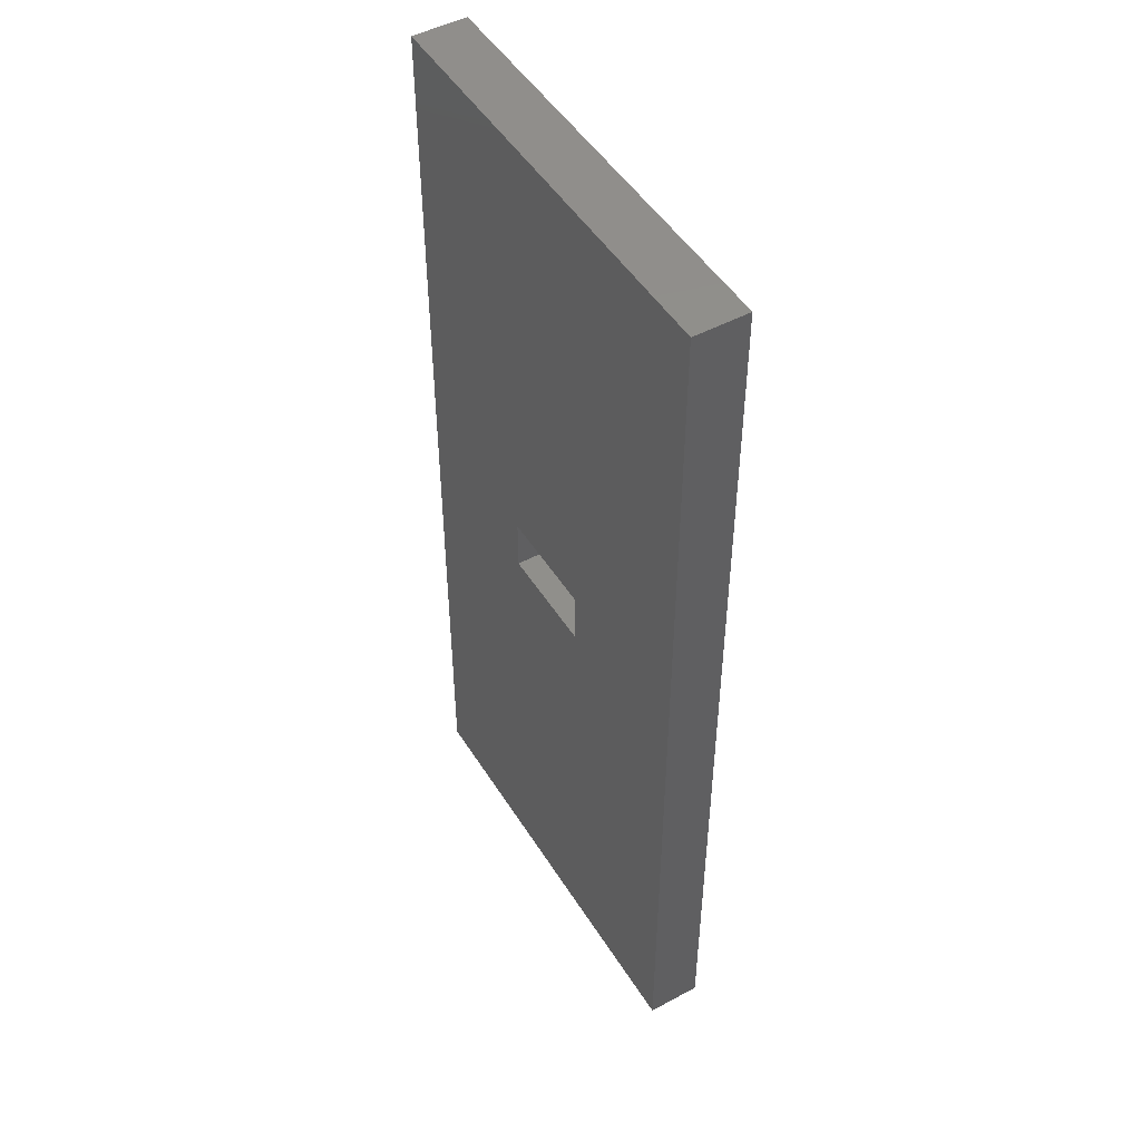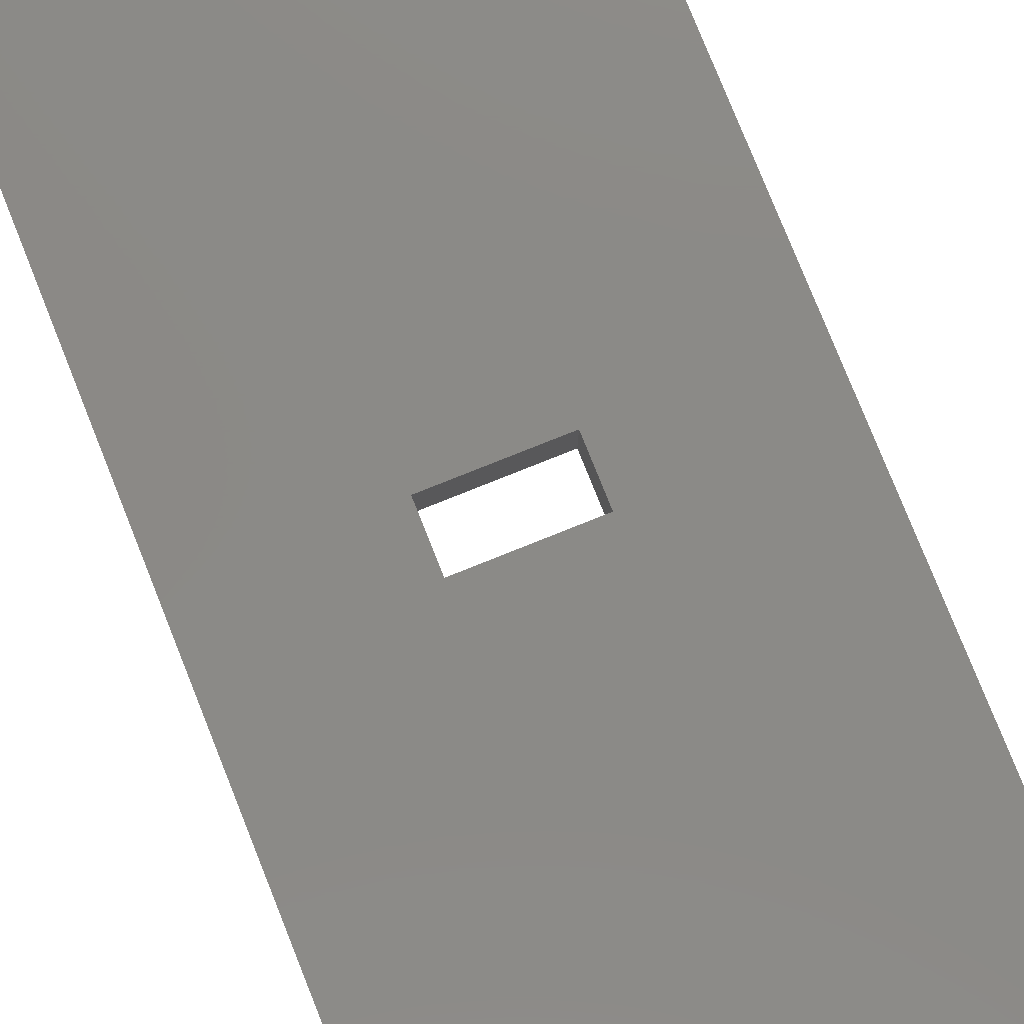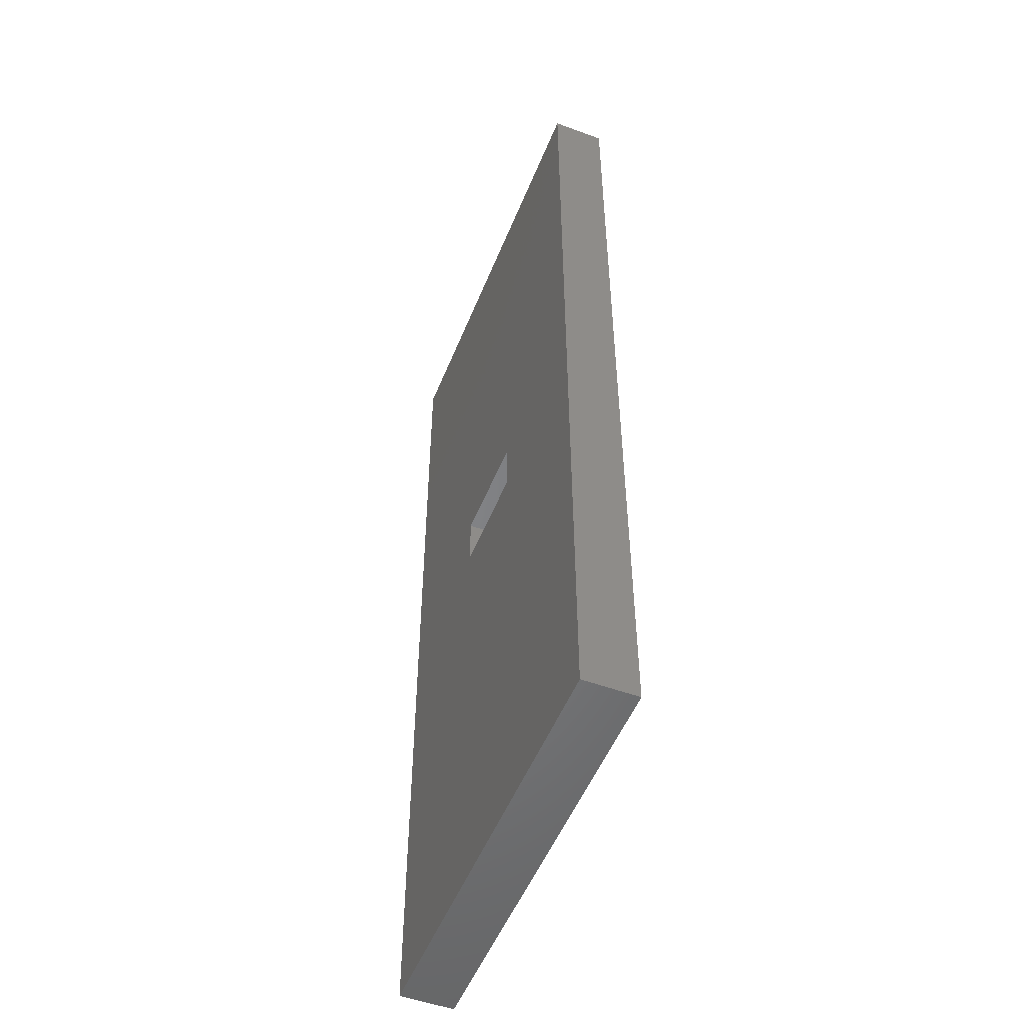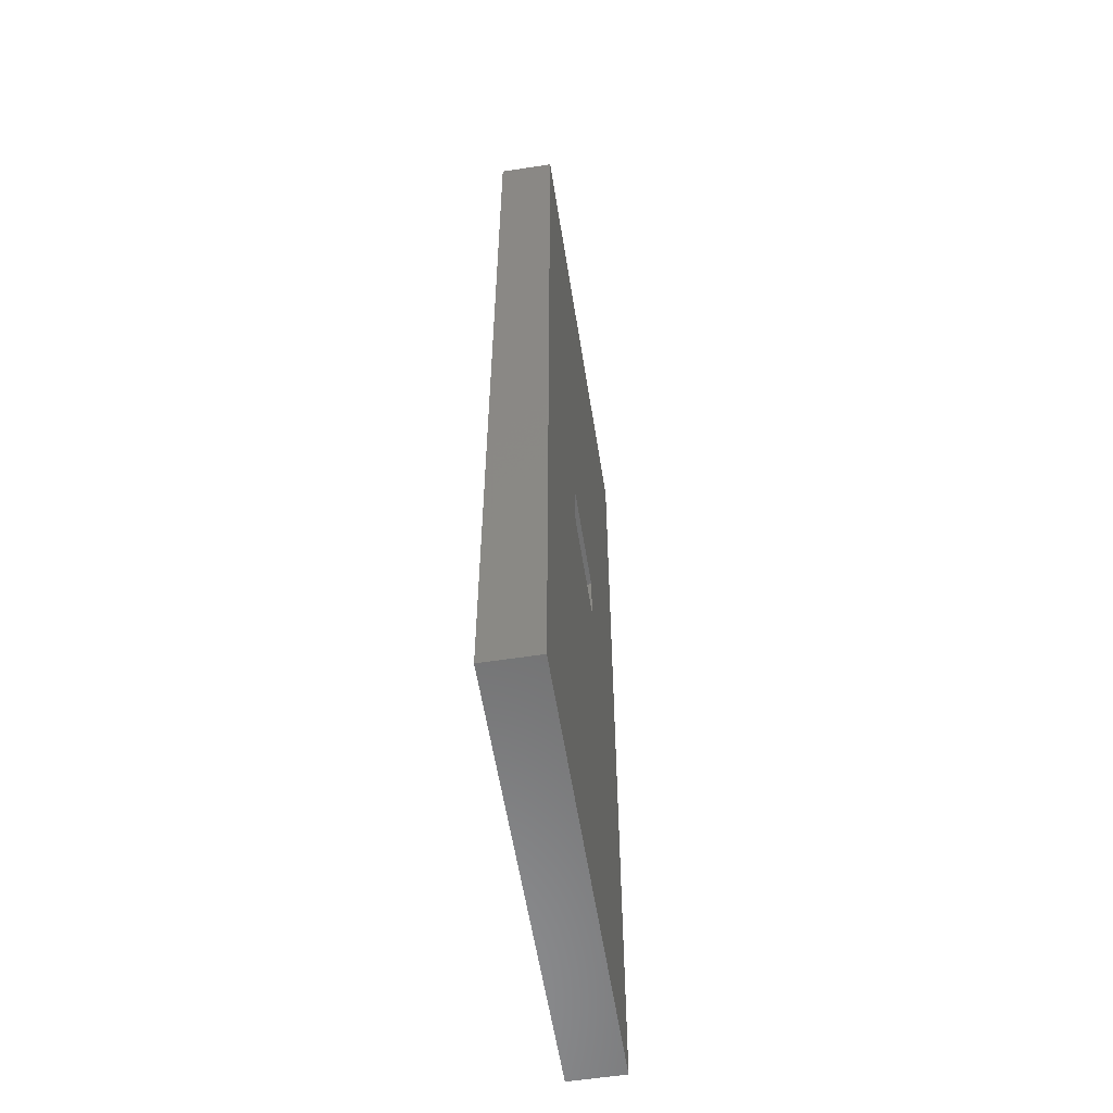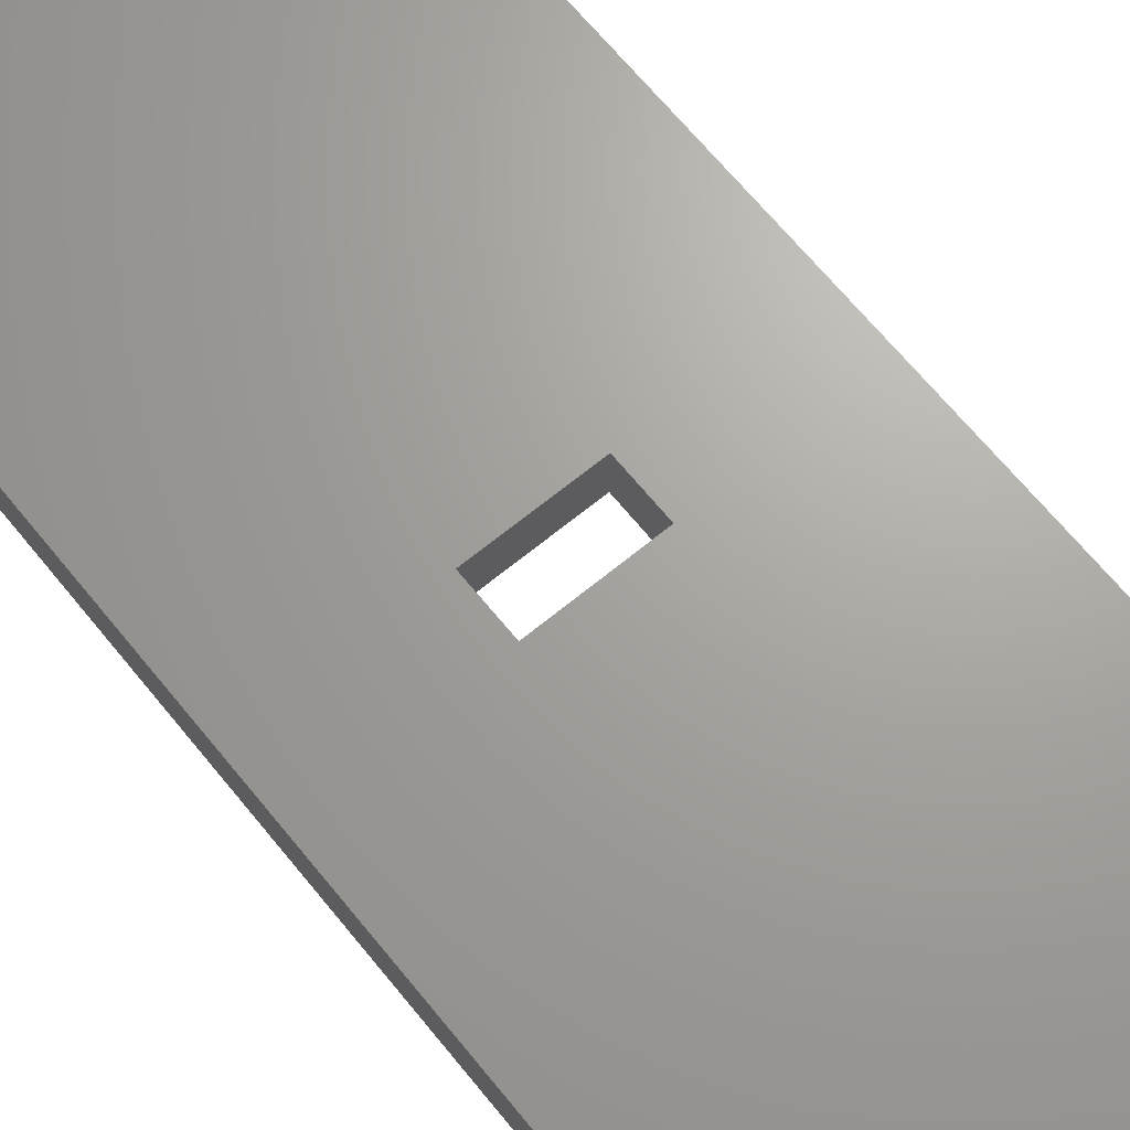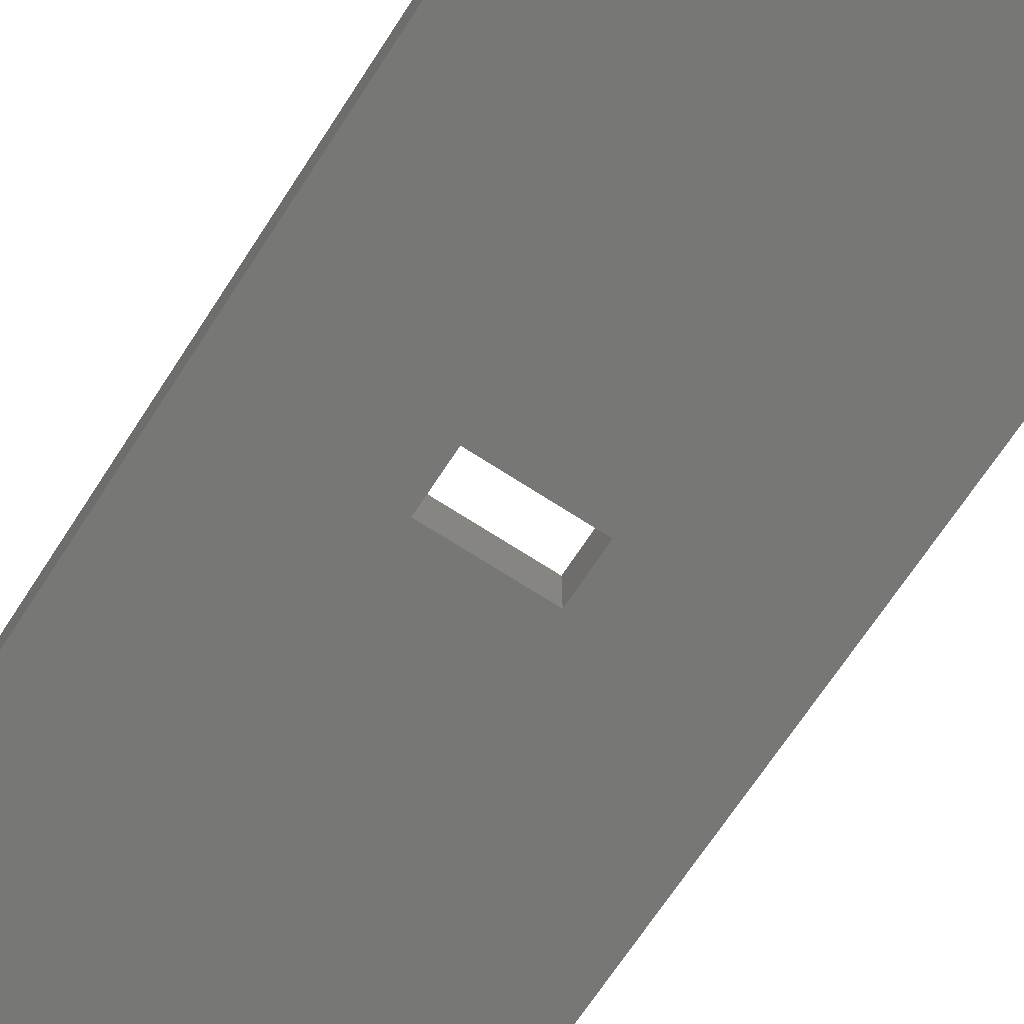
<metadata>
{"format":"stl","ext":"stl","renderer":"f3d","projection":"perspective","resolution":1024,"background":"white","views":[{"elev":48.9,"azim":-120.8,"up":"+Z"},{"elev":78.9,"azim":-21.8,"up":"+Y"},{"elev":-51.9,"azim":68.4,"up":"+Z"},{"elev":-58.2,"azim":99.0,"up":"+Z"},{"elev":67.8,"azim":140.7,"up":"+Y"},{"elev":-69.4,"azim":146.9,"up":"+Y"}]}
</metadata>
<code>
# stl→obj: 16 verts, 32 faces
v -6.4 0 14.4
v -6.4 0 -14.4
v -1.6 0 -0.8
v -1.6 0 0.8
v 1.6 0 0.8
v 1.6 0 -0.8
v 6.4 0 -14.4
v 6.4 0 14.4
v 1.6 1.6 0.8
v -1.6 1.6 0.8
v -6.4 1.6 14.4
v 6.4 1.6 14.4
v 6.4 1.6 -14.4
v -6.4 1.6 -14.4
v -1.6 1.6 -0.8
v 1.6 1.6 -0.8
f 1 2 3
f 3 4 1
f 5 6 7
f 7 8 5
f 8 1 4
f 4 5 8
f 9 10 11
f 11 12 9
f 13 14 15
f 15 16 13
f 6 3 2
f 2 7 6
f 10 15 14
f 14 11 10
f 12 13 16
f 16 9 12
f 9 5 4
f 4 10 9
f 11 1 8
f 8 12 11
f 13 7 2
f 2 14 13
f 14 2 1
f 1 11 14
f 12 8 7
f 7 13 12
f 15 3 6
f 6 16 15
f 10 4 3
f 3 15 10
f 16 6 5
f 5 9 16

</code>
